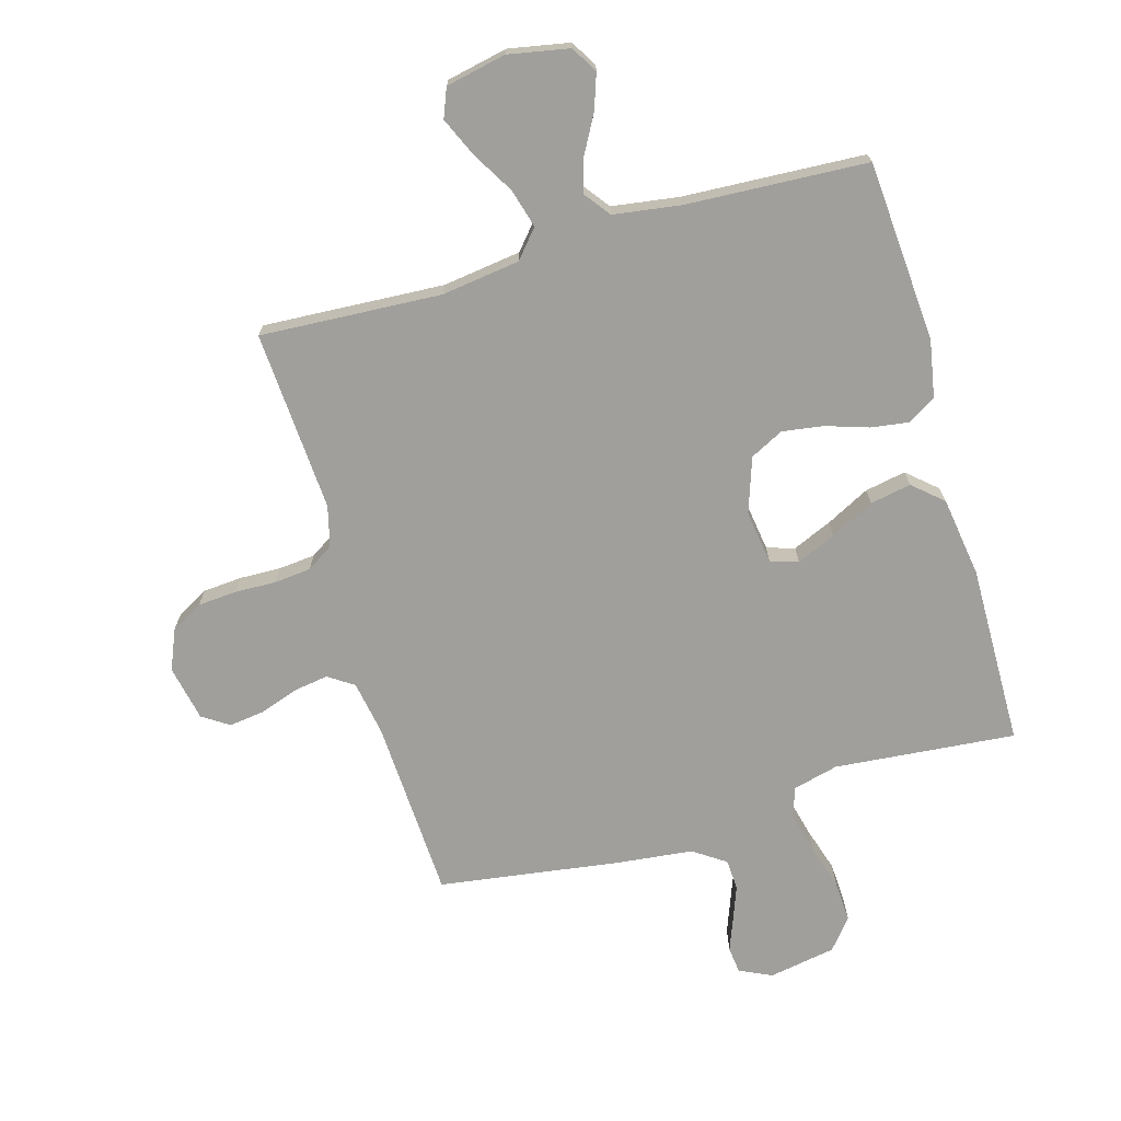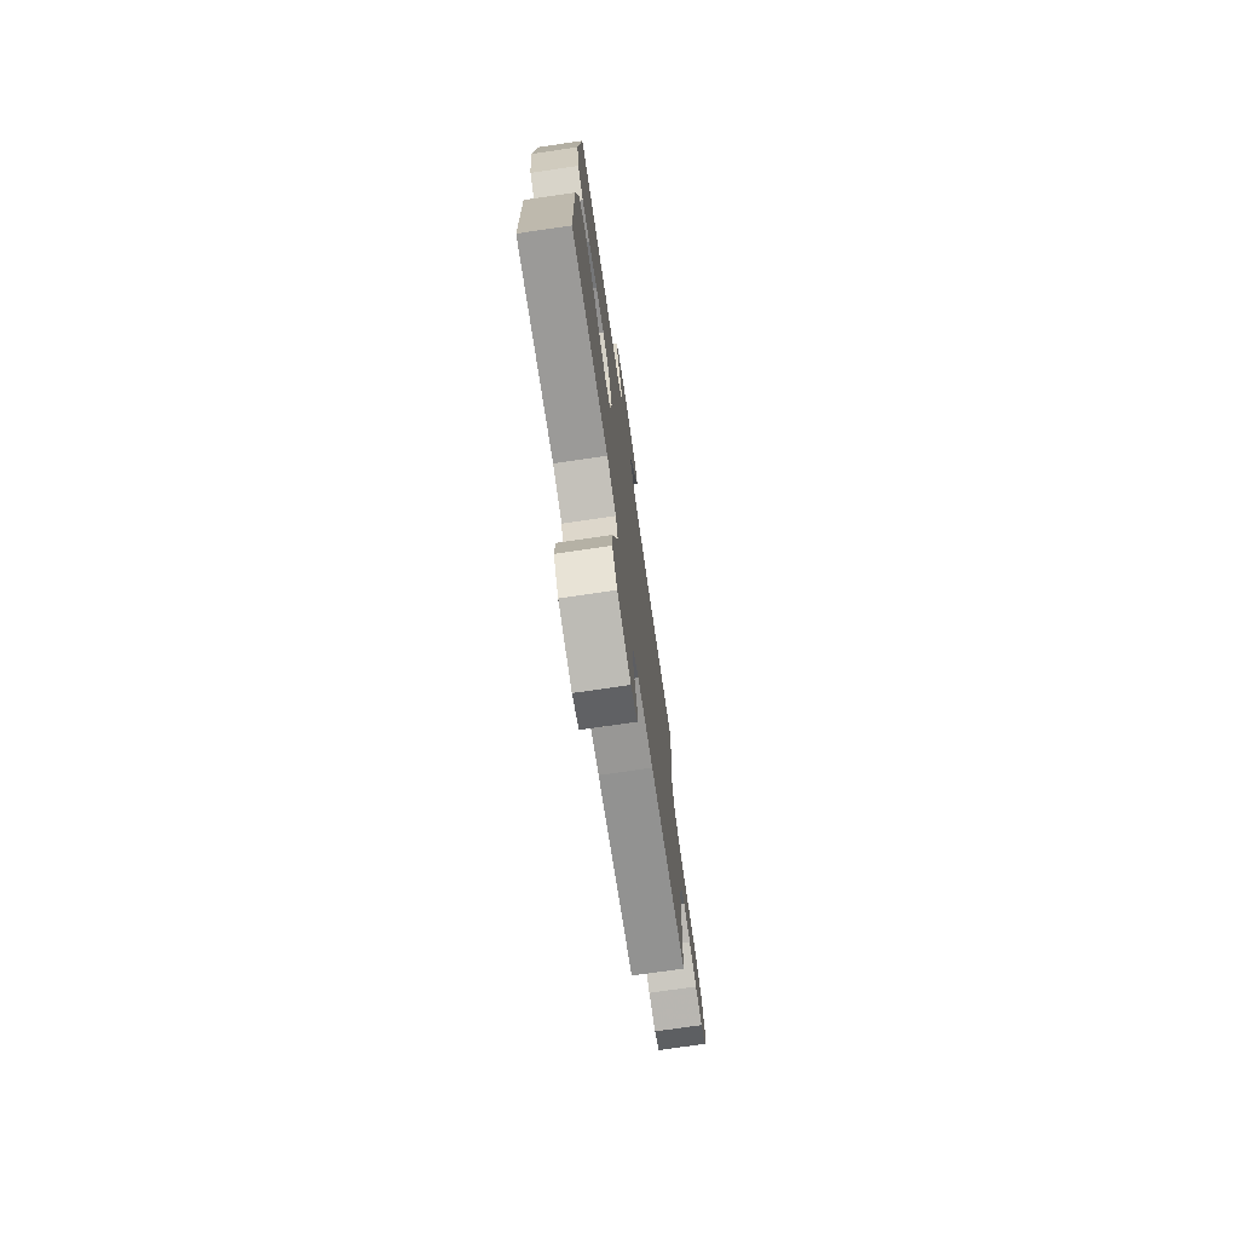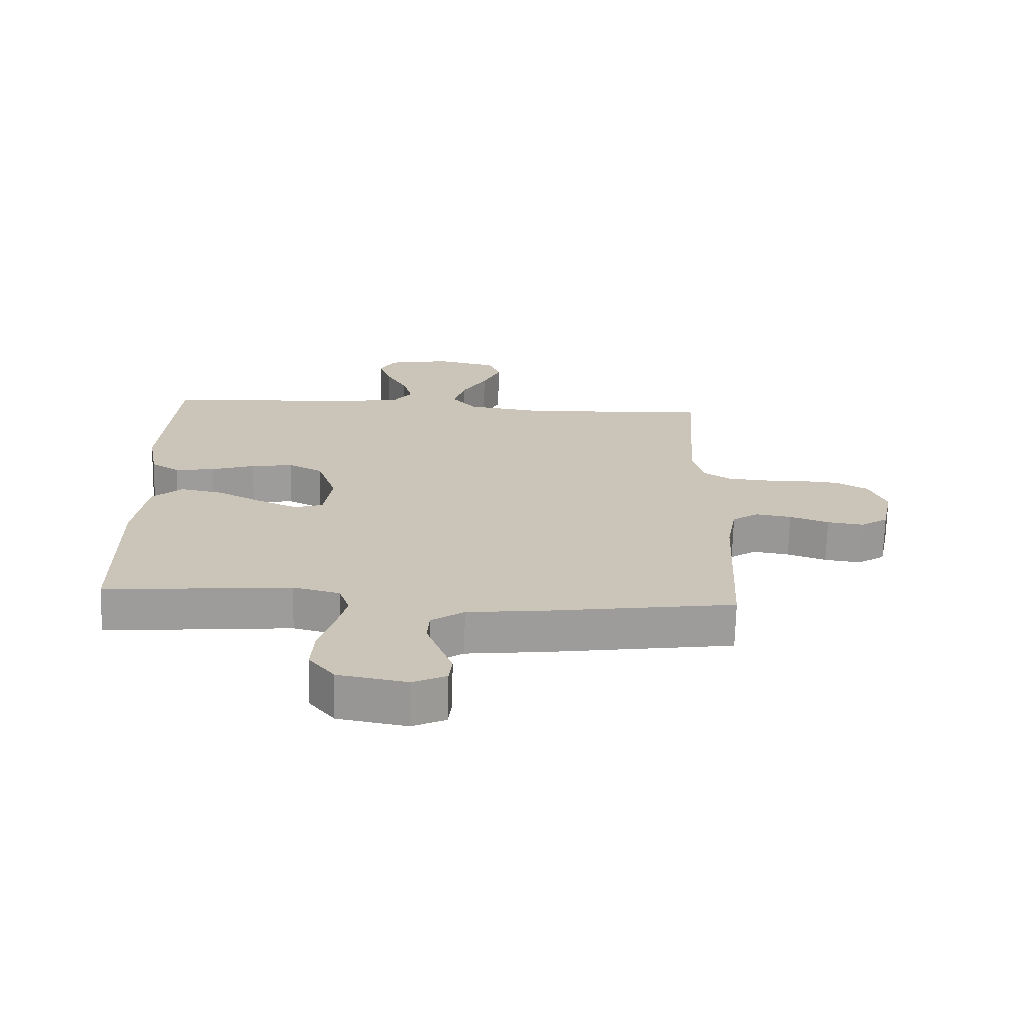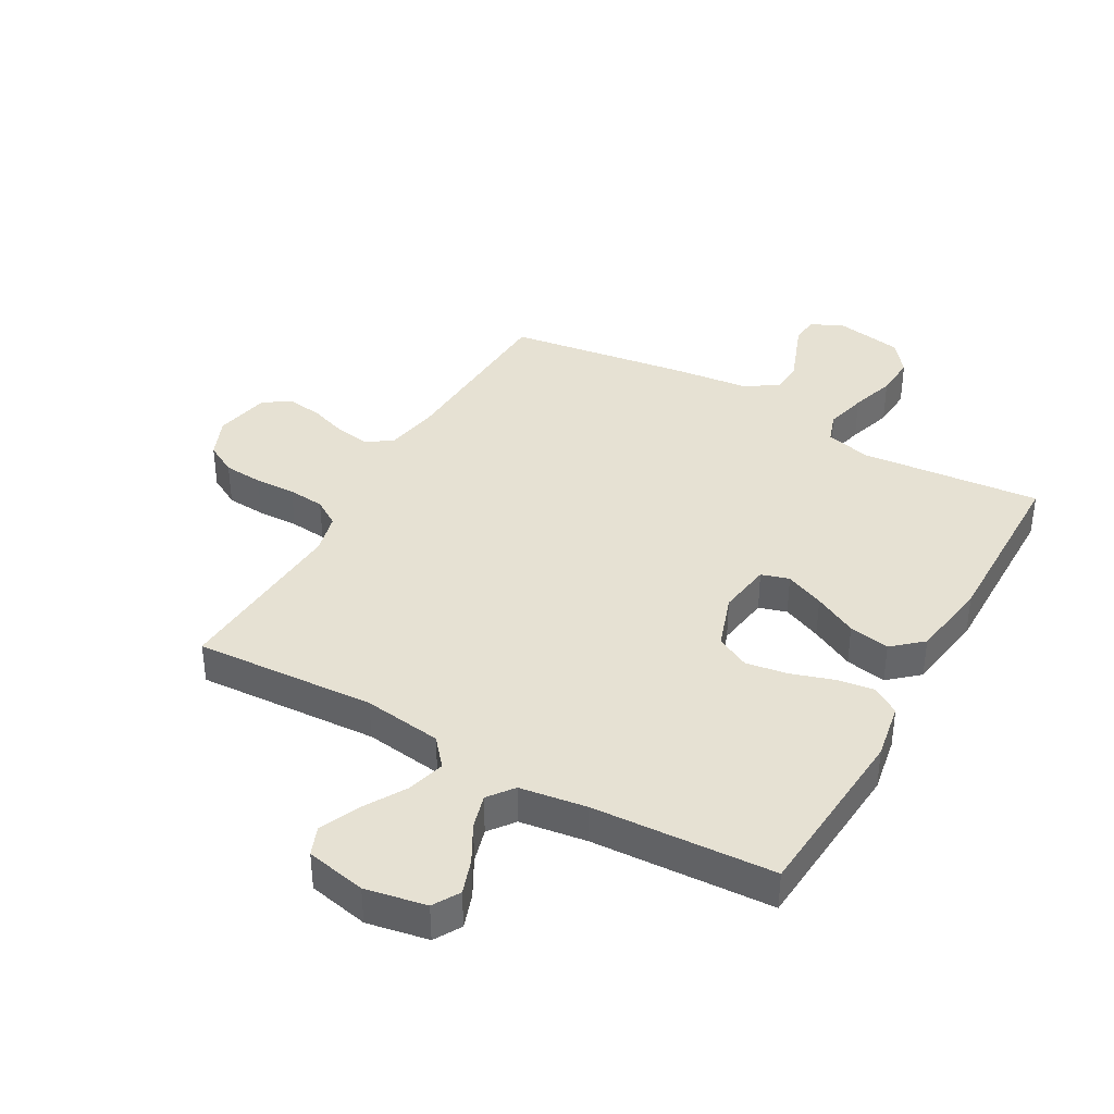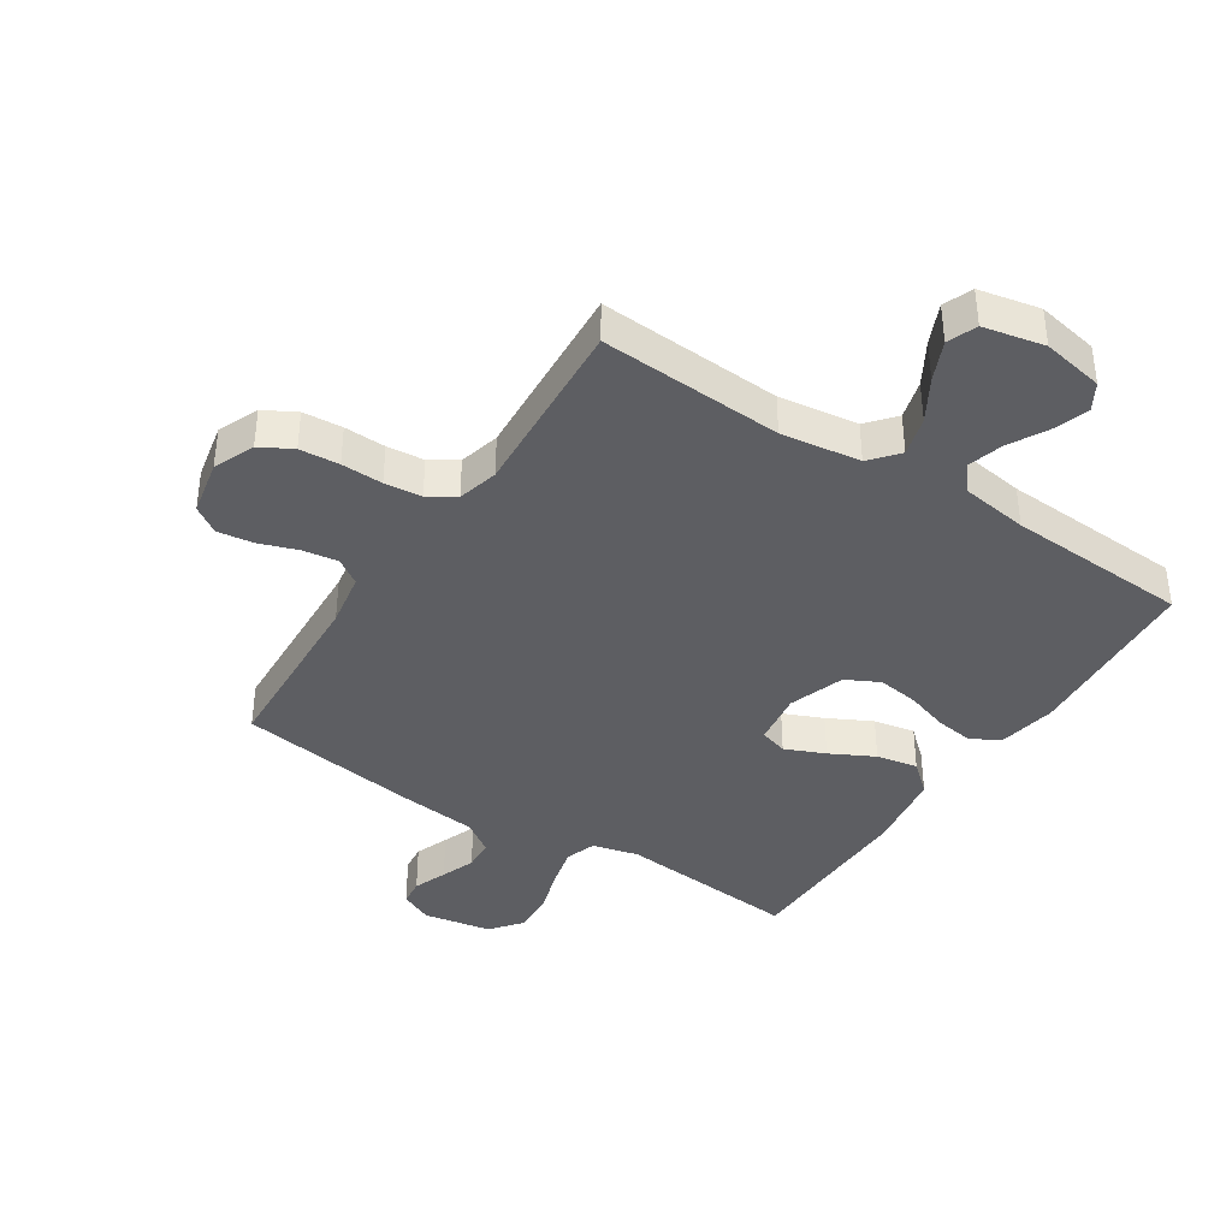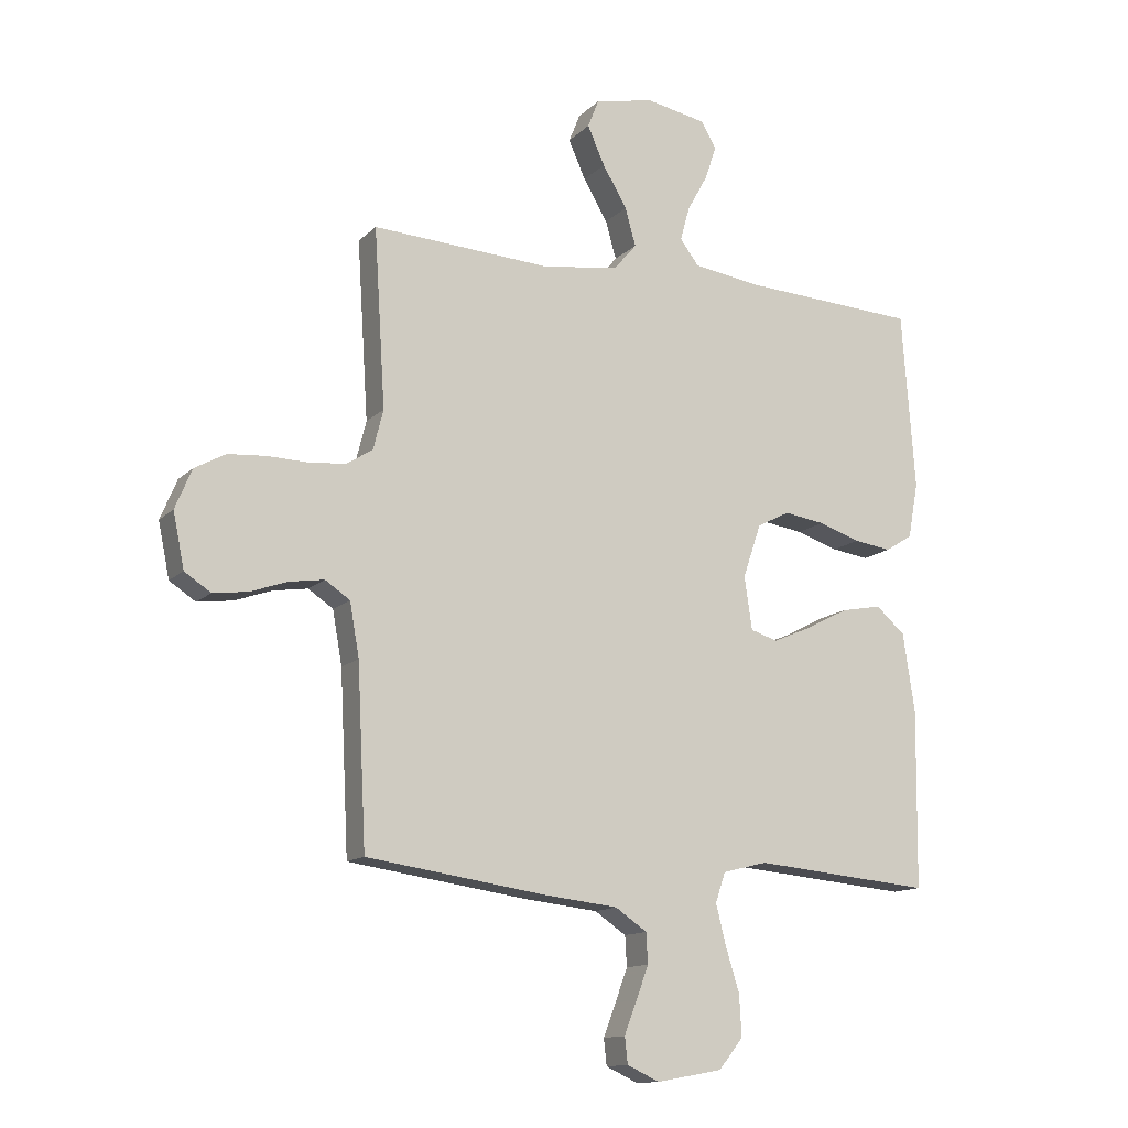
<metadata>
{"format":"obj","ext":"obj","renderer":"f3d","projection":"perspective","resolution":1024,"background":"white","views":[{"elev":-71.2,"azim":16.0,"up":"+Y"},{"elev":-74.3,"azim":98.3,"up":"+Z"},{"elev":-69.9,"azim":178.5,"up":"+Z"},{"elev":38.7,"azim":29.4,"up":"+Y"},{"elev":-39.2,"azim":-33.1,"up":"+Y"},{"elev":-13.2,"azim":-26.9,"up":"+Z"}]}
</metadata>
<code>
v 0.5 0.07 -0.5
v 0.2 0.07 -0.473
v 0.125 0.07 -0.492
v 0.108 0.07 -0.542
v 0.125 0.07 -0.61
v 0.148 0.07 -0.684
v 0.152 0.07 -0.753
v 0.111 0.07 -0.804
v 0 0.07 -0.824
v -0.054 0.07 -0.799
v -0.059 0.07 -0.755
v -0.038 0.07 -0.7
v -0.017 0.07 -0.644
v -0.02 0.07 -0.593
v -0.073 0.07 -0.557
v -0.2 0.07 -0.543
v -0.5 0.07 -0.5
v -0.515 0.07 -0.2
v -0.531 0.07 -0.11
v -0.573 0.07 -0.082
v -0.631 0.07 -0.091
v -0.694 0.07 -0.113
v -0.753 0.07 -0.121
v -0.797 0.07 -0.092
v -0.816 0.07 0
v -0.788 0.07 0.067
v -0.736 0.07 0.096
v -0.671 0.07 0.101
v -0.603 0.07 0.099
v -0.542 0.07 0.105
v -0.498 0.07 0.133
v -0.481 0.07 0.2
v -0.5 0.07 0.5
v -0.2 0.07 0.483
v -0.07 0.07 0.501
v -0.031 0.07 0.547
v -0.049 0.07 0.611
v -0.09 0.07 0.68
v -0.119 0.07 0.745
v -0.1 0.07 0.793
v 0 0.07 0.814
v 0.101 0.07 0.795
v 0.127 0.07 0.751
v 0.107 0.07 0.693
v 0.073 0.07 0.631
v 0.057 0.07 0.574
v 0.089 0.07 0.532
v 0.2 0.07 0.516
v 0.5 0.07 0.5
v 0.522 0.07 0.2
v 0.505 0.07 0.106
v 0.459 0.07 0.077
v 0.396 0.07 0.086
v 0.325 0.07 0.109
v 0.257 0.07 0.119
v 0.202 0.07 0.091
v 0.171 0.07 0
v 0.184 0.07 -0.089
v 0.23 0.07 -0.103
v 0.295 0.07 -0.075
v 0.367 0.07 -0.038
v 0.435 0.07 -0.025
v 0.484 0.07 -0.068
v 0.504 0.07 -0.2
v 0.5 0 -0.5
v 0.2 0 -0.473
v 0.125 0 -0.492
v 0.108 0 -0.542
v 0.125 0 -0.61
v 0.148 0 -0.684
v 0.152 0 -0.753
v 0.111 0 -0.804
v 0 0 -0.824
v -0.054 0 -0.799
v -0.059 0 -0.755
v -0.038 0 -0.7
v -0.017 0 -0.644
v -0.02 0 -0.593
v -0.073 0 -0.557
v -0.2 0 -0.543
v -0.5 0 -0.5
v -0.515 0 -0.2
v -0.531 0 -0.11
v -0.573 0 -0.082
v -0.631 0 -0.091
v -0.694 0 -0.113
v -0.753 0 -0.121
v -0.797 0 -0.092
v -0.816 0 0
v -0.788 0 0.067
v -0.736 0 0.096
v -0.671 0 0.101
v -0.603 0 0.099
v -0.542 0 0.105
v -0.498 0 0.133
v -0.481 0 0.2
v -0.5 0 0.5
v -0.2 0 0.483
v -0.07 0 0.501
v -0.031 0 0.547
v -0.049 0 0.611
v -0.09 0 0.68
v -0.119 0 0.745
v -0.1 0 0.793
v 0 0 0.814
v 0.101 0 0.795
v 0.127 0 0.751
v 0.107 0 0.693
v 0.073 0 0.631
v 0.057 0 0.574
v 0.089 0 0.532
v 0.2 0 0.516
v 0.5 0 0.5
v 0.522 0 0.2
v 0.505 0 0.106
v 0.459 0 0.077
v 0.396 0 0.086
v 0.325 0 0.109
v 0.257 0 0.119
v 0.202 0 0.091
v 0.171 0 0
v 0.184 0 -0.089
v 0.23 0 -0.103
v 0.295 0 -0.075
v 0.367 0 -0.038
v 0.435 0 -0.025
v 0.484 0 -0.068
v 0.504 0 -0.2
f 63 64 1 2
f 60 61 62 63
f 59 60 63 2
f 58 59 2 3
f 57 58 3 4
f 51 52 53 54
f 51 54 55
f 48 49 50 51
f 47 48 51 55
f 46 47 55 56
f 42 43 44 45
f 42 45 46
f 41 42 46
f 40 41 46
f 37 38 39 40
f 36 37 40 46
f 35 36 46 56
f 32 33 34
f 31 32 34 35
f 26 27 28 29
f 26 29 30
f 25 26 30
f 24 25 30
f 21 22 23 24
f 20 21 24 30
f 19 20 30 31
f 15 16 17 18
f 14 15 18 19
f 9 10 11 12
f 9 12 13
f 8 9 13 14
f 5 6 7 8
f 4 5 8 14
f 31 35 56 57
f 19 31 57
f 4 14 19 57
f 66 65 128 127
f 127 126 125 124
f 66 127 124 123
f 67 66 123 122
f 68 67 122 121
f 118 117 116 115
f 119 118 115
f 115 114 113 112
f 119 115 112 111
f 120 119 111 110
f 109 108 107 106
f 110 109 106
f 110 106 105
f 110 105 104
f 104 103 102 101
f 110 104 101 100
f 120 110 100 99
f 98 97 96
f 99 98 96 95
f 93 92 91 90
f 94 93 90
f 94 90 89
f 94 89 88
f 88 87 86 85
f 94 88 85 84
f 95 94 84 83
f 82 81 80 79
f 83 82 79 78
f 76 75 74 73
f 77 76 73
f 78 77 73 72
f 72 71 70 69
f 78 72 69 68
f 121 120 99 95
f 121 95 83
f 121 83 78 68
f 1 65 66 2
f 2 66 67 3
f 3 67 68 4
f 4 68 69 5
f 5 69 70 6
f 6 70 71 7
f 7 71 72 8
f 8 72 73 9
f 9 73 74 10
f 10 74 75 11
f 11 75 76 12
f 12 76 77 13
f 13 77 78 14
f 14 78 79 15
f 15 79 80 16
f 16 80 81 17
f 17 81 82 18
f 18 82 83 19
f 19 83 84 20
f 20 84 85 21
f 21 85 86 22
f 22 86 87 23
f 23 87 88 24
f 24 88 89 25
f 25 89 90 26
f 26 90 91 27
f 27 91 92 28
f 28 92 93 29
f 29 93 94 30
f 30 94 95 31
f 31 95 96 32
f 32 96 97 33
f 33 97 98 34
f 34 98 99 35
f 35 99 100 36
f 36 100 101 37
f 37 101 102 38
f 38 102 103 39
f 39 103 104 40
f 40 104 105 41
f 41 105 106 42
f 42 106 107 43
f 43 107 108 44
f 44 108 109 45
f 45 109 110 46
f 46 110 111 47
f 47 111 112 48
f 48 112 113 49
f 49 113 114 50
f 50 114 115 51
f 51 115 116 52
f 52 116 117 53
f 53 117 118 54
f 54 118 119 55
f 55 119 120 56
f 56 120 121 57
f 57 121 122 58
f 58 122 123 59
f 59 123 124 60
f 60 124 125 61
f 61 125 126 62
f 62 126 127 63
f 63 127 128 64
f 64 128 65 1

</code>
